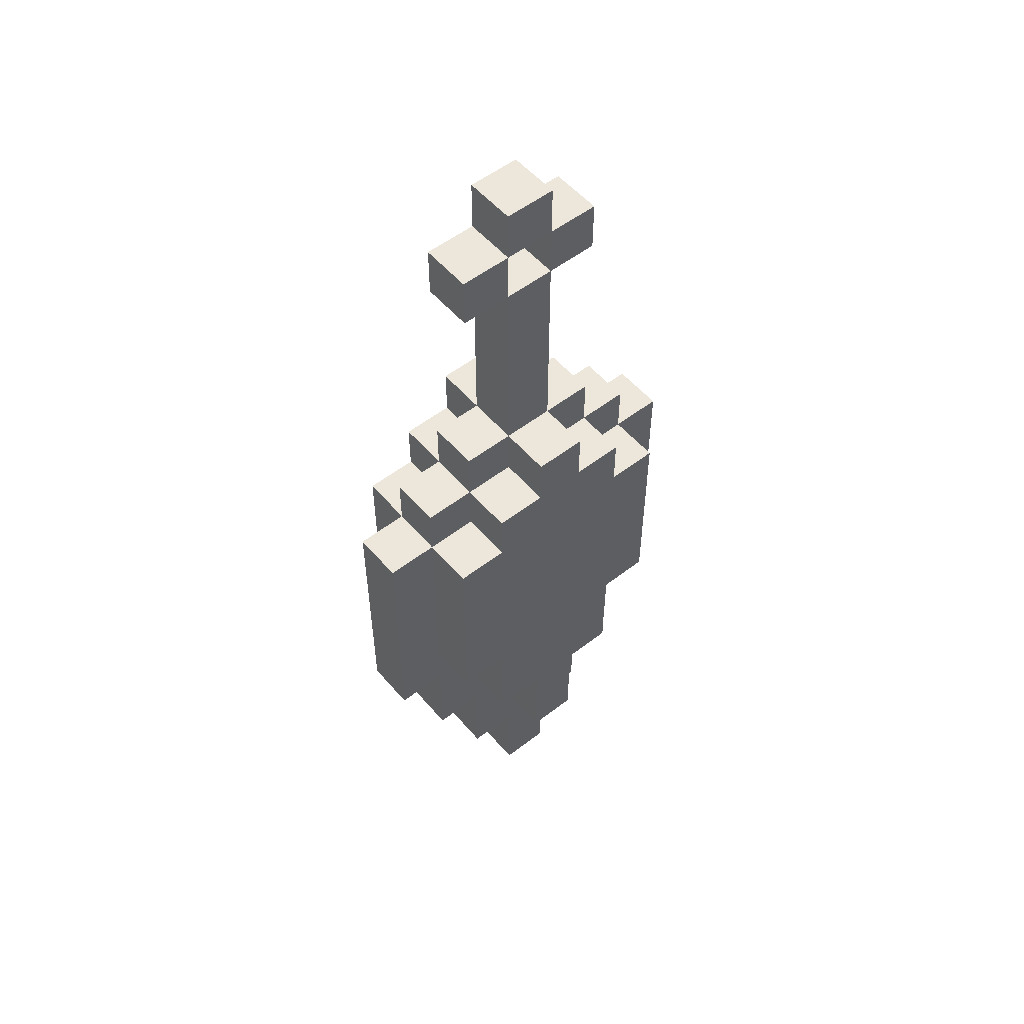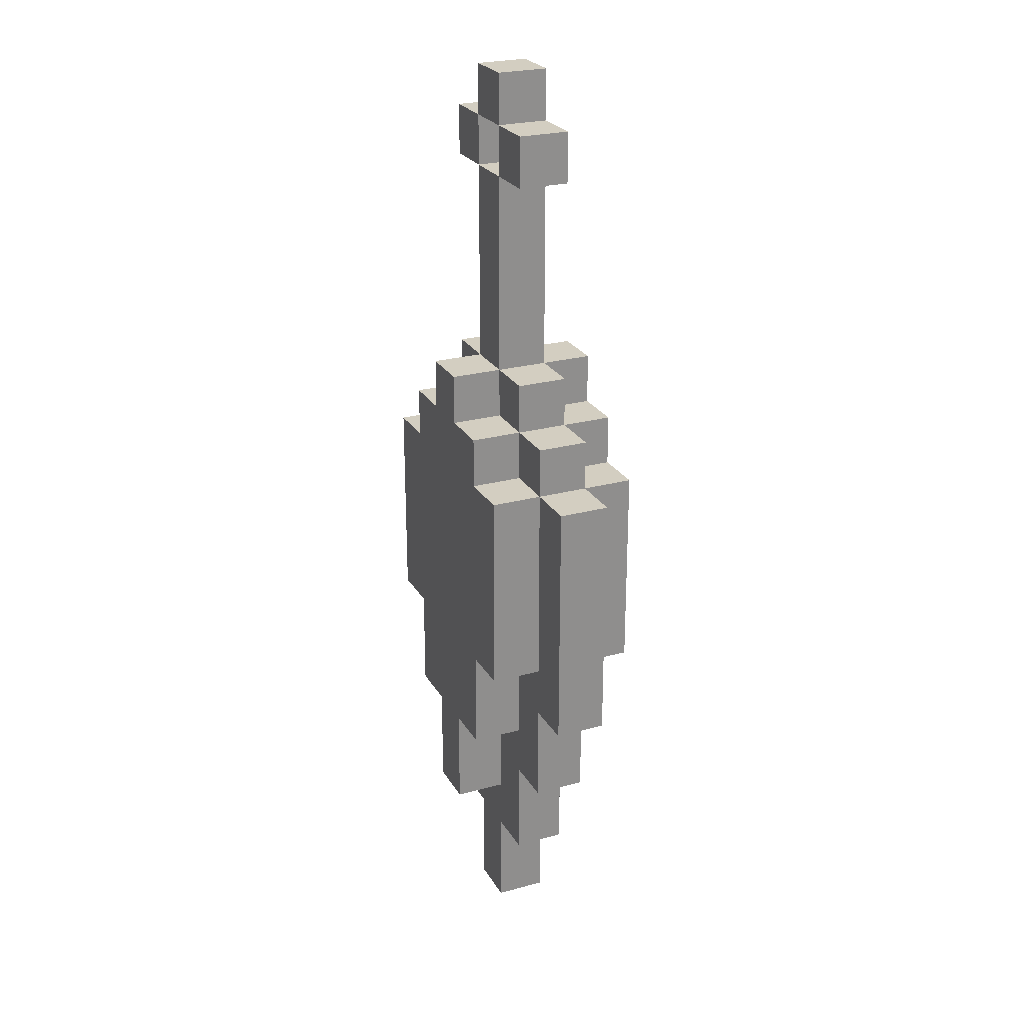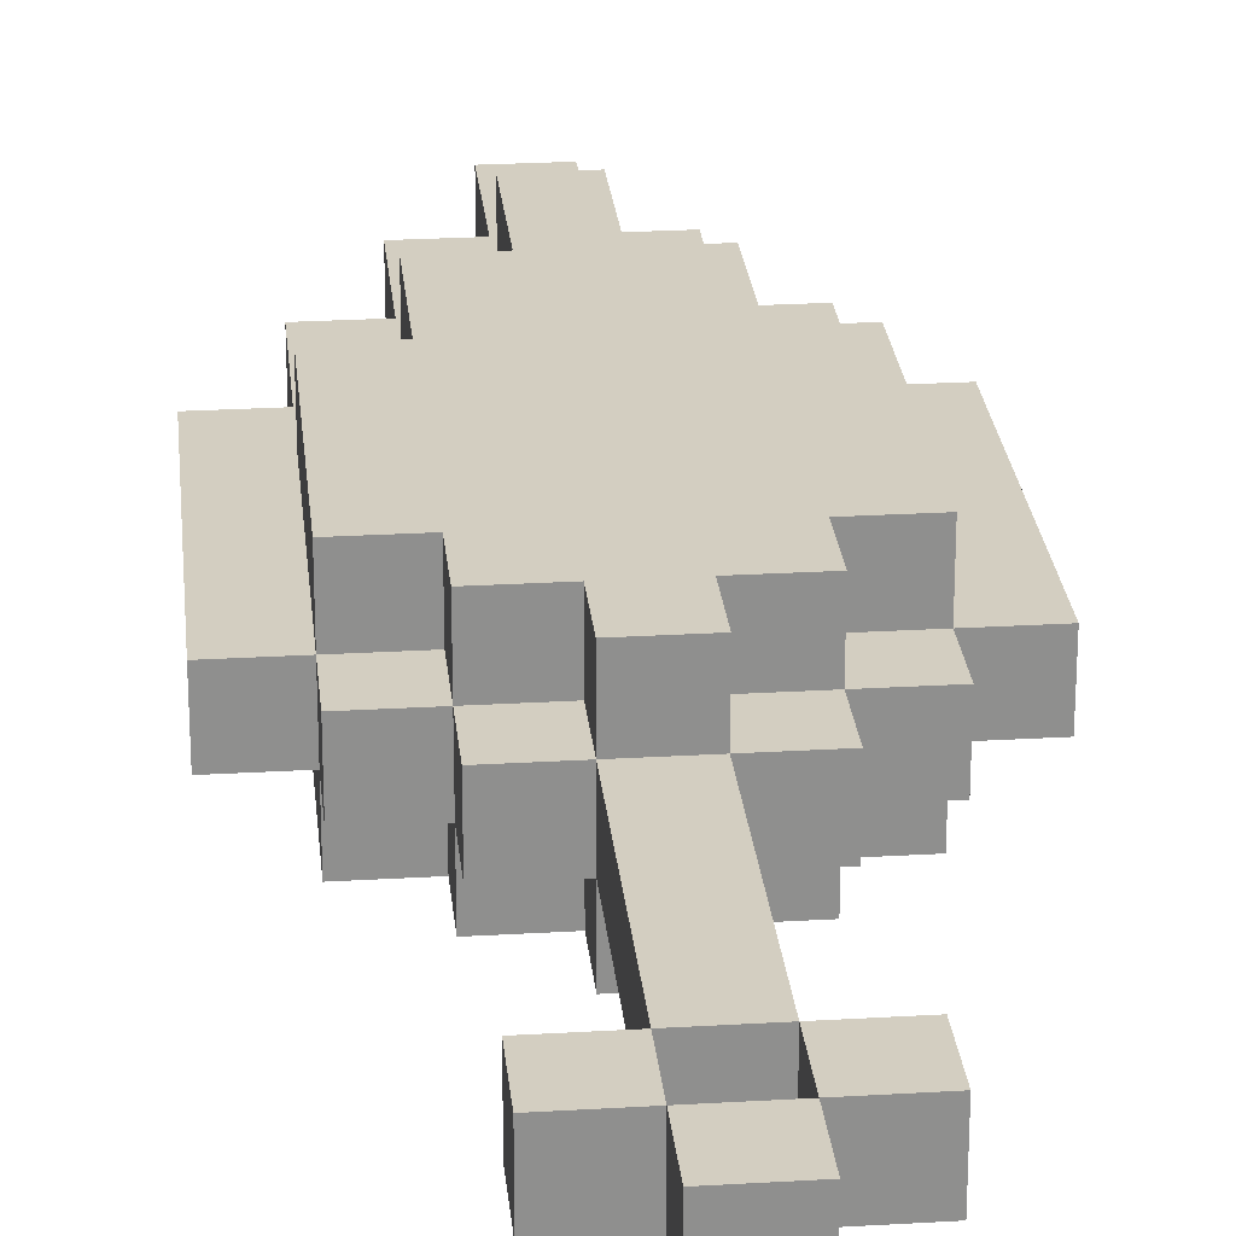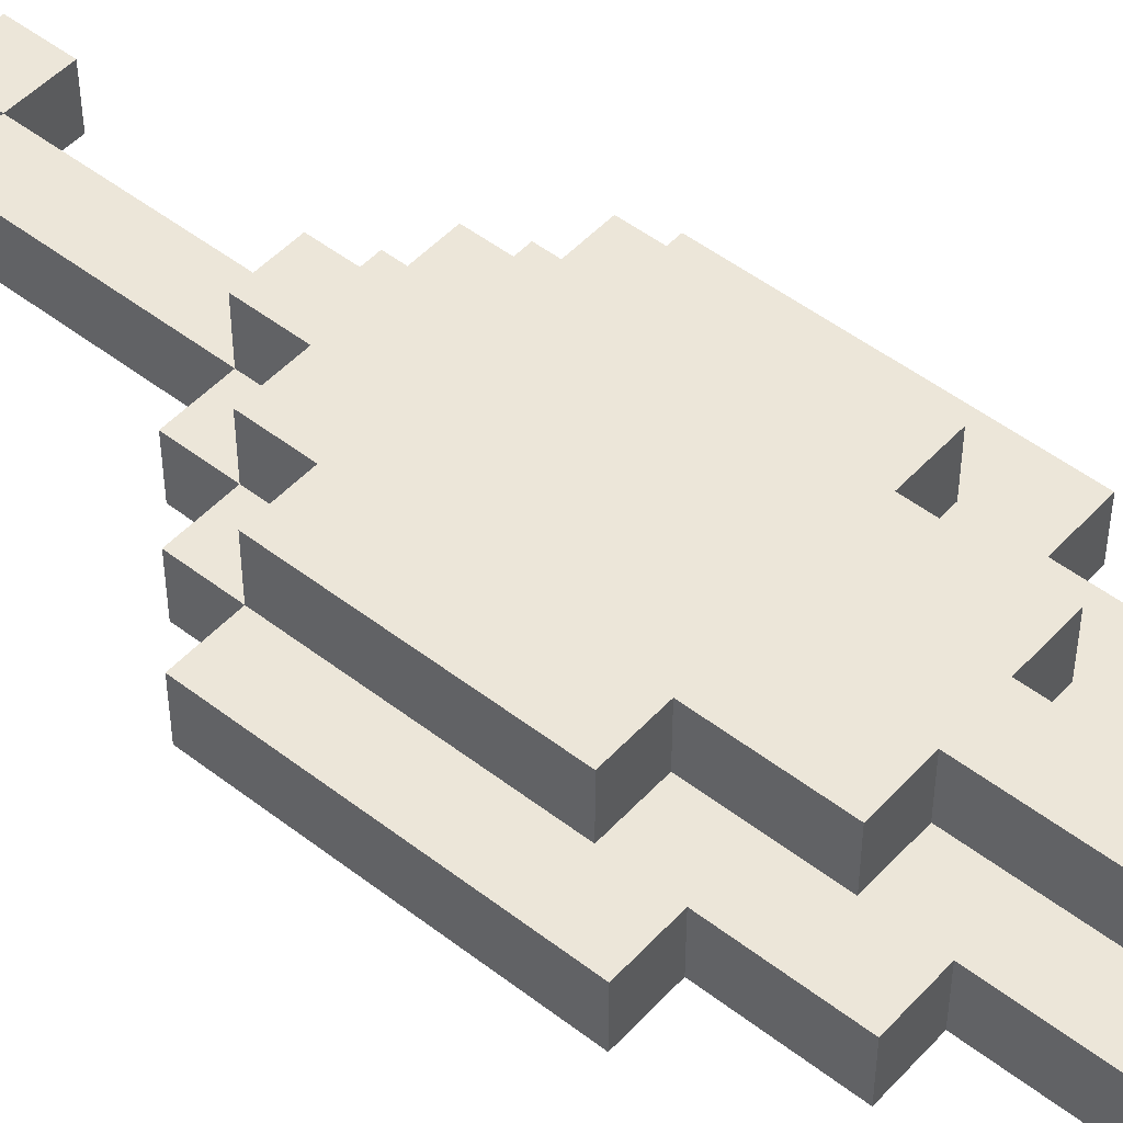
<metadata>
{"format":"obj","ext":"obj","renderer":"f3d","projection":"perspective","resolution":1024,"background":"white","views":[{"elev":53.8,"azim":140.5,"up":"+Z"},{"elev":25.1,"azim":-113.8,"up":"+Z"},{"elev":25.2,"azim":-5.5,"up":"+Y"},{"elev":49.5,"azim":130.5,"up":"+Y"}]}
</metadata>
<code>
o
v -0.3 0.1 0.2
v -0.3 0.1 0.1
v -0.3 0.1 -0.3
v -0.3 0.2 0.2
v -0.3 0.2 0.1
v -0.3 0.2 -0.3
v -0.2 0 0.2
v -0.2 0 -0.1
v -0.2 0 -0.2
v -0.2 0.1 0.3
v -0.2 0.1 0.2
v -0.2 0.1 0.1
v -0.2 0.1 -0.1
v -0.2 0.1 -0.2
v -0.2 0.1 -0.3
v -0.2 0.1 -0.5
v -0.2 0.2 0.3
v -0.2 0.2 0.2
v -0.2 0.2 0.1
v -0.2 0.2 -0.1
v -0.2 0.2 -0.2
v -0.2 0.2 -0.3
v -0.2 0.2 -0.5
v -0.2 0.3 0.2
v -0.2 0.3 -0.1
v -0.2 0.3 -0.2
v -0.1 0 0.3
v -0.1 0 0.2
v -0.1 0 -0.2
v -0.1 0 -0.4
v -0.1 0.1 0.9
v -0.1 0.1 0.8
v -0.1 0.1 0.4
v -0.1 0.1 0.3
v -0.1 0.1 0.2
v -0.1 0.1 -0.2
v -0.1 0.1 -0.4
v -0.1 0.1 -0.5
v -0.1 0.1 -0.7
v -0.1 0.2 0.9
v -0.1 0.2 0.8
v -0.1 0.2 0.4
v -0.1 0.2 0.3
v -0.1 0.2 0.2
v -0.1 0.2 -0.2
v -0.1 0.2 -0.4
v -0.1 0.2 -0.5
v -0.1 0.2 -0.7
v -0.1 0.3 0.3
v -0.1 0.3 0.2
v -0.1 0.3 -0.2
v -0.1 0.3 -0.4
v 0 0 0.4
v 0 0 0.3
v 0 0 -0.4
v 0 0 -0.5
v 0 0 -0.6
v 0 0.1 1
v 0 0.1 0.9
v 0 0.1 0.8
v 0 0.1 0.7
v 0 0.1 0.4
v 0 0.1 0.3
v 0 0.1 -0.4
v 0 0.1 -0.5
v 0 0.1 -0.6
v 0 0.1 -0.7
v 0 0.1 -0.9
v 0 0.2 1
v 0 0.2 0.9
v 0 0.2 0.8
v 0 0.2 0.7
v 0 0.2 0.4
v 0 0.2 0.3
v 0 0.2 -0.4
v 0 0.2 -0.6
v 0 0.2 -0.7
v 0 0.2 -0.9
v 0 0.3 0.4
v 0 0.3 0.3
v 0 0.3 -0.4
v 0 0.3 -0.6
v 0.1 0.1 0.9
v 0.1 0.1 0.8
v 0.1 0.2 0.9
v 0.1 0.2 0.8
v 0 0.1 0.9
v 0 0.1 0.8
v 0 0.2 0.9
v 0 0.2 0.8
v 0.1 0 0.4
v 0.1 0 0.3
v 0.1 0 -0.4
v 0.1 0 -0.5
v 0.1 0 -0.6
v 0.1 0.1 1
v 0.1 0.1 0.9
v 0.1 0.1 0.8
v 0.1 0.1 0.7
v 0.1 0.1 0.4
v 0.1 0.1 0.3
v 0.1 0.1 -0.4
v 0.1 0.1 -0.5
v 0.1 0.1 -0.6
v 0.1 0.1 -0.7
v 0.1 0.1 -0.9
v 0.1 0.2 1
v 0.1 0.2 0.9
v 0.1 0.2 0.8
v 0.1 0.2 0.7
v 0.1 0.2 0.4
v 0.1 0.2 0.3
v 0.1 0.2 -0.4
v 0.1 0.2 -0.6
v 0.1 0.2 -0.7
v 0.1 0.2 -0.9
v 0.1 0.3 0.4
v 0.1 0.3 0.3
v 0.1 0.3 -0.4
v 0.1 0.3 -0.6
v 0.2 0 0.3
v 0.2 0 0.2
v 0.2 0 -0.2
v 0.2 0 -0.4
v 0.2 0.1 0.9
v 0.2 0.1 0.8
v 0.2 0.1 0.4
v 0.2 0.1 0.3
v 0.2 0.1 0.2
v 0.2 0.1 -0.2
v 0.2 0.1 -0.4
v 0.2 0.1 -0.5
v 0.2 0.1 -0.7
v 0.2 0.2 0.9
v 0.2 0.2 0.8
v 0.2 0.2 0.4
v 0.2 0.2 0.3
v 0.2 0.2 0.2
v 0.2 0.2 -0.2
v 0.2 0.2 -0.4
v 0.2 0.2 -0.5
v 0.2 0.2 -0.7
v 0.2 0.3 0.3
v 0.2 0.3 0.2
v 0.2 0.3 -0.2
v 0.2 0.3 -0.4
v 0.3 0 0.2
v 0.3 0 0
v 0.3 0 -0.2
v 0.3 0.1 0.3
v 0.3 0.1 0.2
v 0.3 0.1 0
v 0.3 0.1 -0.2
v 0.3 0.1 -0.3
v 0.3 0.1 -0.5
v 0.3 0.2 0.3
v 0.3 0.2 0.2
v 0.3 0.2 -0.2
v 0.3 0.2 -0.3
v 0.3 0.2 -0.5
v 0.3 0.3 0.2
v 0.3 0.3 -0.2
v 0.4 0.1 0.2
v 0.4 0.1 -0.3
v 0.4 0.2 0.2
v 0.4 0.2 -0.3
v 0 0.1 1
v 0 0.2 1
v 0.1 0.1 1
v 0.1 0.2 1
v -0.1 0.1 0.9
v -0.1 0.2 0.9
v 0 0.1 0.9
v 0 0.2 0.9
v 0.1 0.1 0.9
v 0.1 0.2 0.9
v 0.2 0.1 0.9
v 0.2 0.2 0.9
v 0 0.1 0.8
v 0 0.2 0.8
v 0.1 0.1 0.8
v 0.1 0.2 0.8
v -0.1 0.1 0.4
v -0.1 0.2 0.4
v 0 0 0.4
v 0 0.1 0.4
v 0 0.2 0.4
v 0 0.3 0.4
v 0.1 0 0.4
v 0.1 0.1 0.4
v 0.1 0.2 0.4
v 0.1 0.3 0.4
v 0.2 0.1 0.4
v 0.2 0.2 0.4
v -0.2 0.1 0.3
v -0.2 0.2 0.3
v -0.1 0 0.3
v -0.1 0.1 0.3
v -0.1 0.2 0.3
v -0.1 0.3 0.3
v 0 0 0.3
v 0 0.1 0.3
v 0 0.2 0.3
v 0 0.3 0.3
v 0.1 0 0.3
v 0.1 0.1 0.3
v 0.1 0.2 0.3
v 0.1 0.3 0.3
v 0.2 0 0.3
v 0.2 0.1 0.3
v 0.2 0.2 0.3
v 0.2 0.3 0.3
v 0.3 0.1 0.3
v 0.3 0.2 0.3
v -0.3 0.1 0.2
v -0.3 0.2 0.2
v -0.2 0 0.2
v -0.2 0.1 0.2
v -0.2 0.2 0.2
v -0.2 0.3 0.2
v -0.1 0 0.2
v -0.1 0.1 0.2
v -0.1 0.2 0.2
v -0.1 0.3 0.2
v 0.2 0 0.2
v 0.2 0.1 0.2
v 0.2 0.2 0.2
v 0.2 0.3 0.2
v 0.3 0 0.2
v 0.3 0.1 0.2
v 0.3 0.2 0.2
v 0.3 0.3 0.2
v 0.4 0.1 0.2
v 0.4 0.2 0.2
v 0 0.1 0.9
v 0 0.2 0.9
v 0.1 0.1 0.9
v 0.1 0.2 0.9
v -0.1 0.1 0.8
v -0.1 0.2 0.8
v 0 0.1 0.8
v 0 0.2 0.8
v 0.1 0.1 0.8
v 0.1 0.2 0.8
v 0.2 0.1 0.8
v 0.2 0.2 0.8
v -0.2 0 -0.2
v -0.2 0.1 -0.2
v -0.2 0.2 -0.2
v -0.2 0.3 -0.2
v -0.1 0 -0.2
v -0.1 0.1 -0.2
v -0.1 0.2 -0.2
v -0.1 0.3 -0.2
v 0.2 0 -0.2
v 0.2 0.1 -0.2
v 0.2 0.2 -0.2
v 0.2 0.3 -0.2
v 0.3 0 -0.2
v 0.3 0.1 -0.2
v 0.3 0.2 -0.2
v 0.3 0.3 -0.2
v -0.3 0.1 -0.3
v -0.3 0.2 -0.3
v -0.2 0.1 -0.3
v -0.2 0.2 -0.3
v 0.3 0.1 -0.3
v 0.3 0.2 -0.3
v 0.4 0.1 -0.3
v 0.4 0.2 -0.3
v -0.1 0 -0.4
v -0.1 0.1 -0.4
v -0.1 0.2 -0.4
v -0.1 0.3 -0.4
v 0 0 -0.4
v 0 0.1 -0.4
v 0 0.2 -0.4
v 0 0.3 -0.4
v 0.1 0 -0.4
v 0.1 0.1 -0.4
v 0.1 0.2 -0.4
v 0.1 0.3 -0.4
v 0.2 0 -0.4
v 0.2 0.1 -0.4
v 0.2 0.2 -0.4
v 0.2 0.3 -0.4
v -0.2 0.1 -0.5
v -0.2 0.2 -0.5
v -0.1 0.1 -0.5
v -0.1 0.2 -0.5
v 0.2 0.1 -0.5
v 0.2 0.2 -0.5
v 0.3 0.1 -0.5
v 0.3 0.2 -0.5
v 0 0 -0.6
v 0 0.1 -0.6
v 0 0.2 -0.6
v 0 0.3 -0.6
v 0.1 0 -0.6
v 0.1 0.1 -0.6
v 0.1 0.2 -0.6
v 0.1 0.3 -0.6
v -0.1 0.1 -0.7
v -0.1 0.2 -0.7
v 0 0.1 -0.7
v 0 0.2 -0.7
v 0.1 0.1 -0.7
v 0.1 0.2 -0.7
v 0.2 0.1 -0.7
v 0.2 0.2 -0.7
v 0 0.1 -0.9
v 0 0.2 -0.9
v 0.1 0.1 -0.9
v 0.1 0.2 -0.9
v 0 0 0.4
v 0.1 0 0.4
v -0.1 0 0.3
v 0 0 0.3
v 0.1 0 0.3
v 0.2 0 0.3
v -0.2 0 0.2
v -0.1 0 0.2
v 0 0 0.2
v 0.1 0 0.2
v 0.2 0 0.2
v 0.3 0 0.2
v -0.1 0 0
v 0 0 0
v 0.2 0 0
v 0.3 0 0
v -0.2 0 -0.1
v -0.1 0 -0.1
v -0.2 0 -0.2
v -0.1 0 -0.2
v 0 0 -0.2
v 0.2 0 -0.2
v 0.3 0 -0.2
v -0.1 0 -0.4
v 0 0 -0.4
v 0.1 0 -0.4
v 0.2 0 -0.4
v 0 0 -0.5
v 0.1 0 -0.5
v 0 0 -0.6
v 0.1 0 -0.6
v 0 0.1 1
v 0.1 0.1 1
v -0.1 0.1 0.9
v 0 0.1 0.9
v 0.1 0.1 0.9
v 0.2 0.1 0.9
v -0.1 0.1 0.8
v 0 0.1 0.8
v 0.1 0.1 0.8
v 0.2 0.1 0.8
v 0 0.1 0.7
v 0.1 0.1 0.7
v -0.1 0.1 0.4
v 0 0.1 0.4
v 0.1 0.1 0.4
v 0.2 0.1 0.4
v -0.2 0.1 0.3
v -0.1 0.1 0.3
v 0 0.1 0.3
v 0.1 0.1 0.3
v 0.2 0.1 0.3
v 0.3 0.1 0.3
v -0.3 0.1 0.2
v -0.2 0.1 0.2
v -0.1 0.1 0.2
v 0.2 0.1 0.2
v 0.3 0.1 0.2
v 0.4 0.1 0.2
v -0.3 0.1 0.1
v -0.2 0.1 0.1
v 0.3 0.1 0
v -0.2 0.1 -0.1
v -0.2 0.1 -0.2
v -0.1 0.1 -0.2
v 0.2 0.1 -0.2
v 0.3 0.1 -0.2
v -0.3 0.1 -0.3
v -0.2 0.1 -0.3
v 0.3 0.1 -0.3
v 0.4 0.1 -0.3
v -0.1 0.1 -0.4
v 0 0.1 -0.4
v 0.1 0.1 -0.4
v 0.2 0.1 -0.4
v -0.2 0.1 -0.5
v -0.1 0.1 -0.5
v 0 0.1 -0.5
v 0.1 0.1 -0.5
v 0.2 0.1 -0.5
v 0.3 0.1 -0.5
v 0 0.1 -0.6
v 0.1 0.1 -0.6
v -0.1 0.1 -0.7
v 0 0.1 -0.7
v 0.1 0.1 -0.7
v 0.2 0.1 -0.7
v 0 0.1 -0.9
v 0.1 0.1 -0.9
v 0 0.2 1
v 0.1 0.2 1
v -0.1 0.2 0.9
v 0 0.2 0.9
v 0.1 0.2 0.9
v 0.2 0.2 0.9
v -0.1 0.2 0.8
v 0 0.2 0.8
v 0.1 0.2 0.8
v 0.2 0.2 0.8
v 0 0.2 0.7
v 0.1 0.2 0.7
v -0.1 0.2 0.4
v 0 0.2 0.4
v 0.1 0.2 0.4
v 0.2 0.2 0.4
v -0.2 0.2 0.3
v -0.1 0.2 0.3
v 0 0.2 0.3
v 0.1 0.2 0.3
v 0.2 0.2 0.3
v 0.3 0.2 0.3
v -0.3 0.2 0.2
v -0.2 0.2 0.2
v -0.1 0.2 0.2
v 0.2 0.2 0.2
v 0.3 0.2 0.2
v 0.4 0.2 0.2
v -0.3 0.2 0.1
v -0.2 0.2 0.1
v -0.2 0.2 -0.1
v -0.2 0.2 -0.2
v -0.1 0.2 -0.2
v 0.2 0.2 -0.2
v 0.3 0.2 -0.2
v -0.3 0.2 -0.3
v -0.2 0.2 -0.3
v 0.3 0.2 -0.3
v 0.4 0.2 -0.3
v -0.1 0.2 -0.4
v 0 0.2 -0.4
v 0.1 0.2 -0.4
v 0.2 0.2 -0.4
v -0.2 0.2 -0.5
v -0.1 0.2 -0.5
v 0.2 0.2 -0.5
v 0.3 0.2 -0.5
v 0 0.2 -0.6
v 0.1 0.2 -0.6
v -0.1 0.2 -0.7
v 0 0.2 -0.7
v 0.1 0.2 -0.7
v 0.2 0.2 -0.7
v 0 0.2 -0.9
v 0.1 0.2 -0.9
v 0 0.3 0.4
v 0.1 0.3 0.4
v -0.1 0.3 0.3
v 0 0.3 0.3
v 0.1 0.3 0.3
v 0.2 0.3 0.3
v -0.2 0.3 0.2
v -0.1 0.3 0.2
v 0.1 0.3 0.2
v 0.2 0.3 0.2
v 0.3 0.3 0.2
v 0 0.3 0.1
v 0.1 0.3 0.1
v 0.1 0.3 0
v 0.2 0.3 0
v -0.2 0.3 -0.1
v 0 0.3 -0.1
v -0.2 0.3 -0.2
v -0.1 0.3 -0.2
v 0 0.3 -0.2
v 0.1 0.3 -0.2
v 0.2 0.3 -0.2
v 0.3 0.3 -0.2
v -0.1 0.3 -0.4
v 0 0.3 -0.4
v 0.1 0.3 -0.4
v 0.2 0.3 -0.4
v 0 0.3 -0.6
v 0.1 0.3 -0.6
f 4 2 1
f 5 3 2
f 5 2 4
f 6 3 5
f 11 8 7
f 12 8 11
f 13 9 8
f 13 8 12
f 14 9 13
f 17 11 10
f 18 11 17
f 22 16 15
f 23 16 22
f 24 19 18
f 24 20 19
f 25 21 20
f 25 20 24
f 26 21 25
f 34 28 27
f 35 28 34
f 36 30 29
f 37 30 36
f 40 32 31
f 41 32 40
f 42 34 33
f 43 34 42
f 47 39 38
f 48 39 47
f 49 44 43
f 50 44 49
f 51 46 45
f 52 46 51
f 62 54 53
f 63 54 62
f 64 56 55
f 65 57 56
f 65 56 64
f 66 57 65
f 69 59 58
f 70 59 69
f 71 61 60
f 72 62 61
f 72 61 71
f 73 62 72
f 77 68 67
f 78 68 77
f 79 74 73
f 80 74 79
f 81 76 75
f 82 76 81
f 85 84 83
f 86 84 85
f 87 88 89
f 89 88 90
f 91 92 100
f 100 92 101
f 93 94 102
f 94 95 103
f 102 94 103
f 103 95 104
f 96 97 107
f 107 97 108
f 98 99 109
f 99 100 110
f 109 99 110
f 110 100 111
f 105 106 115
f 115 106 116
f 111 112 117
f 117 112 118
f 113 114 119
f 119 114 120
f 121 122 128
f 128 122 129
f 123 124 130
f 130 124 131
f 125 126 134
f 134 126 135
f 127 128 136
f 136 128 137
f 132 133 141
f 141 133 142
f 137 138 143
f 143 138 144
f 139 140 145
f 145 140 146
f 147 148 151
f 148 149 152
f 151 148 152
f 152 149 153
f 150 151 156
f 156 151 157
f 154 155 159
f 159 155 160
f 157 158 161
f 161 158 162
f 163 164 165
f 165 164 166
f 169 168 167
f 170 168 169
f 173 172 171
f 174 172 173
f 177 176 175
f 178 176 177
f 181 180 179
f 182 180 181
f 186 184 183
f 187 184 186
f 189 186 185
f 190 186 189
f 191 188 187
f 192 188 191
f 193 191 190
f 194 191 193
f 198 196 195
f 199 196 198
f 201 198 197
f 202 198 201
f 203 200 199
f 204 200 203
f 209 206 205
f 210 206 209
f 211 208 207
f 212 208 211
f 213 211 210
f 214 211 213
f 218 216 215
f 219 216 218
f 221 218 217
f 222 218 221
f 223 220 219
f 224 220 223
f 229 226 225
f 230 226 229
f 231 228 227
f 232 228 231
f 233 231 230
f 234 231 233
f 235 236 237
f 237 236 238
f 239 240 241
f 241 240 242
f 243 244 245
f 245 244 246
f 247 248 251
f 251 248 252
f 249 250 253
f 253 250 254
f 255 256 259
f 259 256 260
f 257 258 261
f 261 258 262
f 263 264 265
f 265 264 266
f 267 268 269
f 269 268 270
f 271 272 275
f 275 272 276
f 273 274 277
f 277 274 278
f 279 280 283
f 283 280 284
f 281 282 285
f 285 282 286
f 287 288 289
f 289 288 290
f 291 292 293
f 293 292 294
f 295 296 299
f 299 296 300
f 297 298 301
f 301 298 302
f 303 304 305
f 305 304 306
f 307 308 309
f 309 308 310
f 311 312 313
f 313 312 314
f 318 316 315
f 319 316 318
f 322 318 317
f 323 319 318
f 323 318 322
f 324 320 319
f 324 319 323
f 325 320 324
f 327 323 322
f 327 322 321
f 327 325 324
f 327 324 323
f 328 325 327
f 329 326 325
f 329 325 328
f 330 326 329
f 331 327 321
f 332 328 327
f 332 327 331
f 333 332 331
f 334 328 332
f 334 332 333
f 335 329 328
f 335 328 334
f 335 330 329
f 336 330 335
f 337 330 336
f 338 335 334
f 338 336 335
f 339 336 338
f 340 336 339
f 341 336 340
f 342 340 339
f 343 340 342
f 344 343 342
f 345 343 344
f 349 347 346
f 350 347 349
f 352 349 348
f 353 349 352
f 354 351 350
f 355 351 354
f 356 354 353
f 357 354 356
f 359 357 356
f 360 357 359
f 363 359 358
f 364 359 363
f 365 361 360
f 366 361 365
f 369 363 362
f 370 363 369
f 371 367 366
f 372 367 371
f 374 369 368
f 375 369 374
f 376 373 372
f 377 375 374
f 378 377 374
f 381 373 376
f 382 379 378
f 382 378 374
f 383 379 382
f 384 381 380
f 384 373 381
f 385 373 384
f 386 379 383
f 389 384 380
f 390 387 386
f 390 386 383
f 391 387 390
f 392 387 391
f 393 389 388
f 394 384 389
f 394 389 393
f 395 384 394
f 396 392 391
f 397 394 393
f 398 396 391
f 398 397 396
f 399 397 398
f 400 394 397
f 400 397 399
f 401 394 400
f 402 400 399
f 403 400 402
f 404 405 407
f 407 405 408
f 406 407 410
f 410 407 411
f 408 409 412
f 412 409 413
f 411 412 414
f 414 412 415
f 414 415 417
f 417 415 418
f 416 417 421
f 421 417 422
f 418 419 423
f 423 419 424
f 420 421 427
f 427 421 428
f 424 425 429
f 429 425 430
f 426 427 432
f 432 427 433
f 432 433 434
f 432 434 435
f 430 431 438
f 435 436 439
f 432 435 439
f 439 436 440
f 437 438 441
f 438 431 441
f 441 431 442
f 440 436 443
f 437 441 446
f 443 444 447
f 440 443 447
f 447 444 448
f 445 446 449
f 446 441 449
f 449 441 450
f 448 444 451
f 445 449 452
f 448 451 453
f 451 452 453
f 453 452 454
f 452 449 455
f 454 452 455
f 455 449 456
f 454 455 457
f 457 455 458
f 459 460 462
f 462 460 463
f 461 462 466
f 463 464 467
f 462 463 467
f 467 464 468
f 465 466 470
f 466 462 470
f 462 467 470
f 468 469 471
f 470 467 471
f 467 468 471
f 470 471 472
f 471 469 472
f 472 469 473
f 465 470 474
f 470 472 474
f 474 472 475
f 474 475 476
f 476 475 477
f 475 472 478
f 477 475 478
f 472 473 479
f 478 472 479
f 473 469 480
f 479 473 480
f 480 469 481
f 477 478 482
f 478 479 483
f 482 478 483
f 479 480 484
f 483 479 484
f 484 480 485
f 483 484 486
f 486 484 487

</code>
